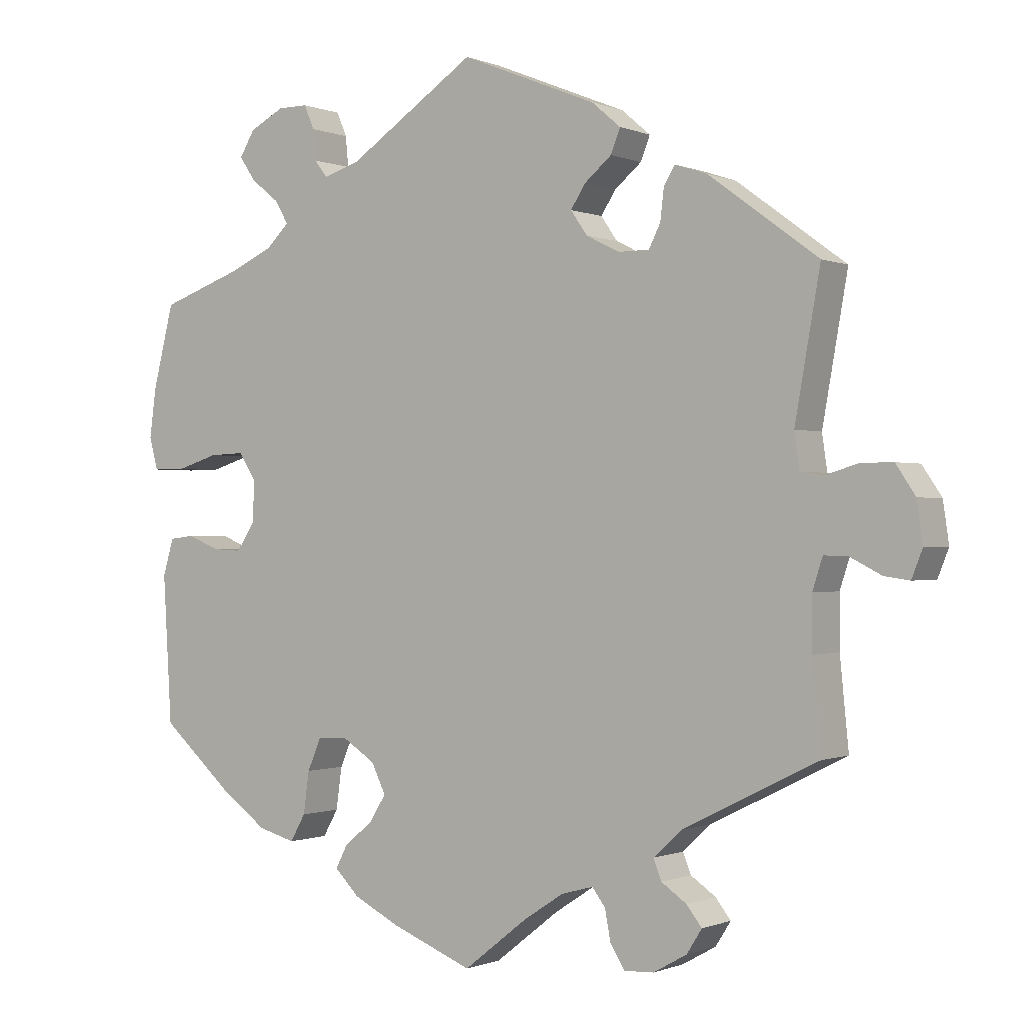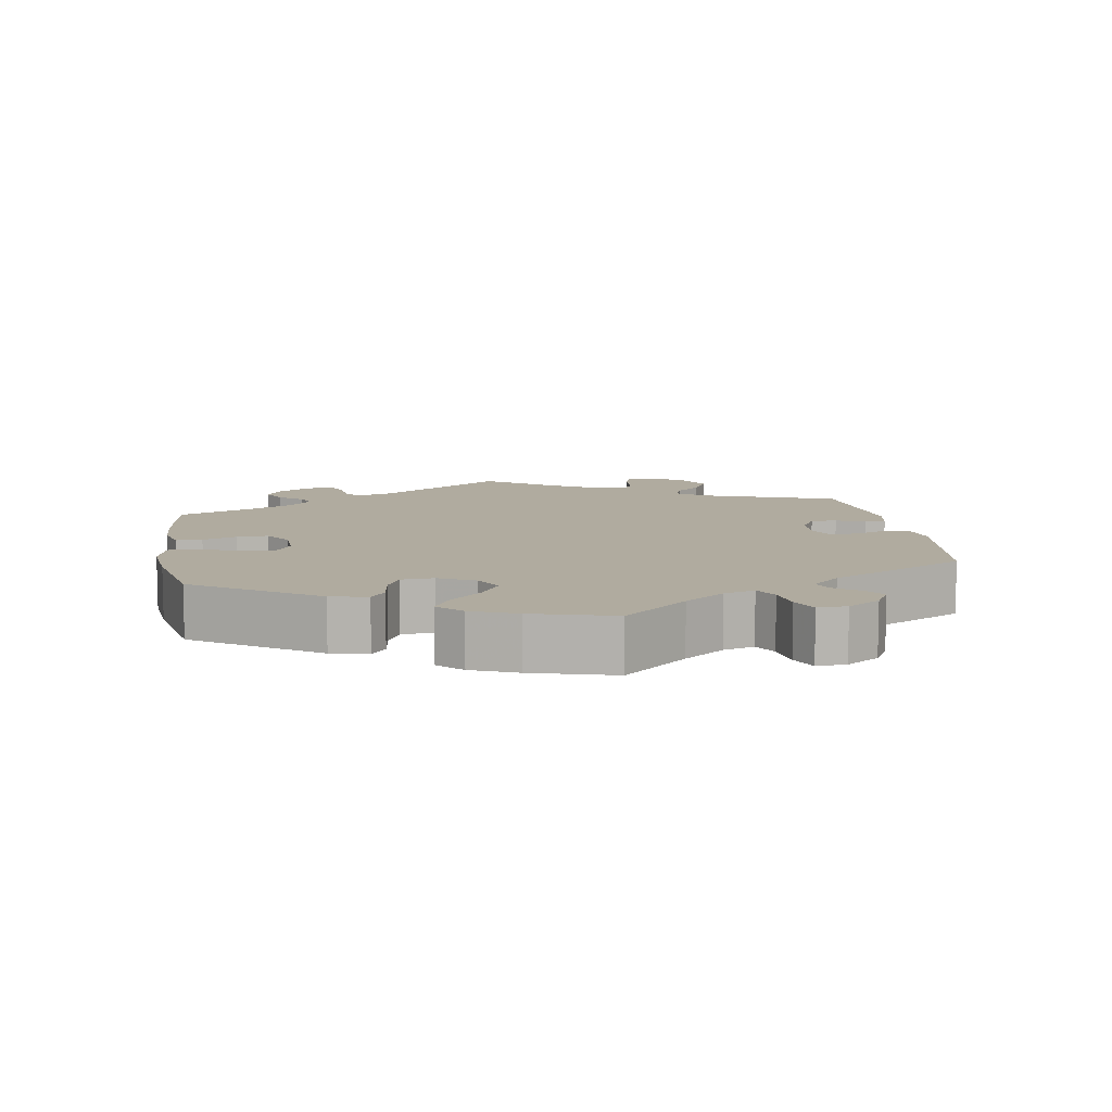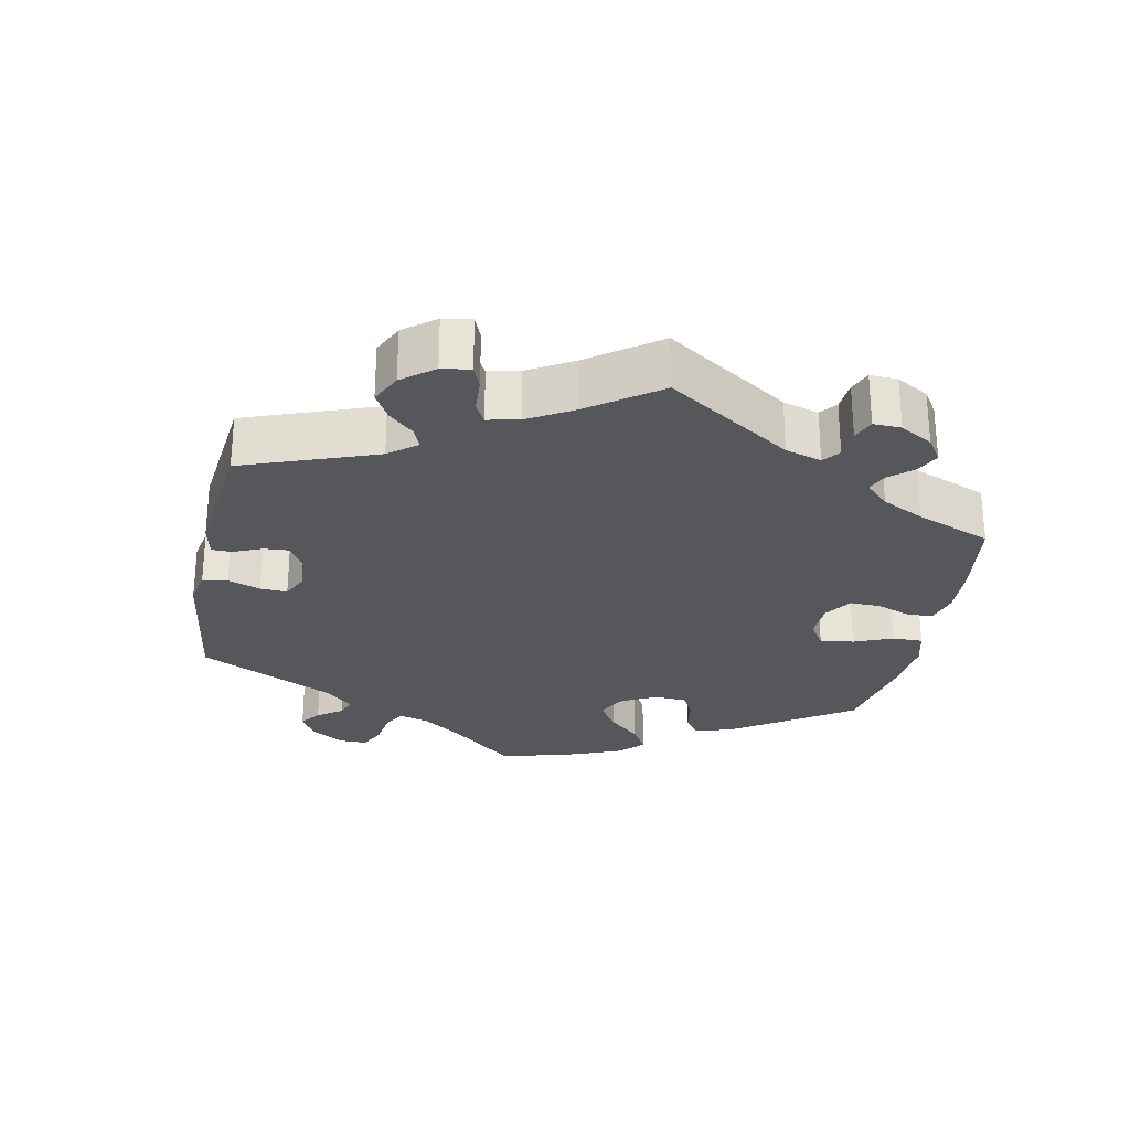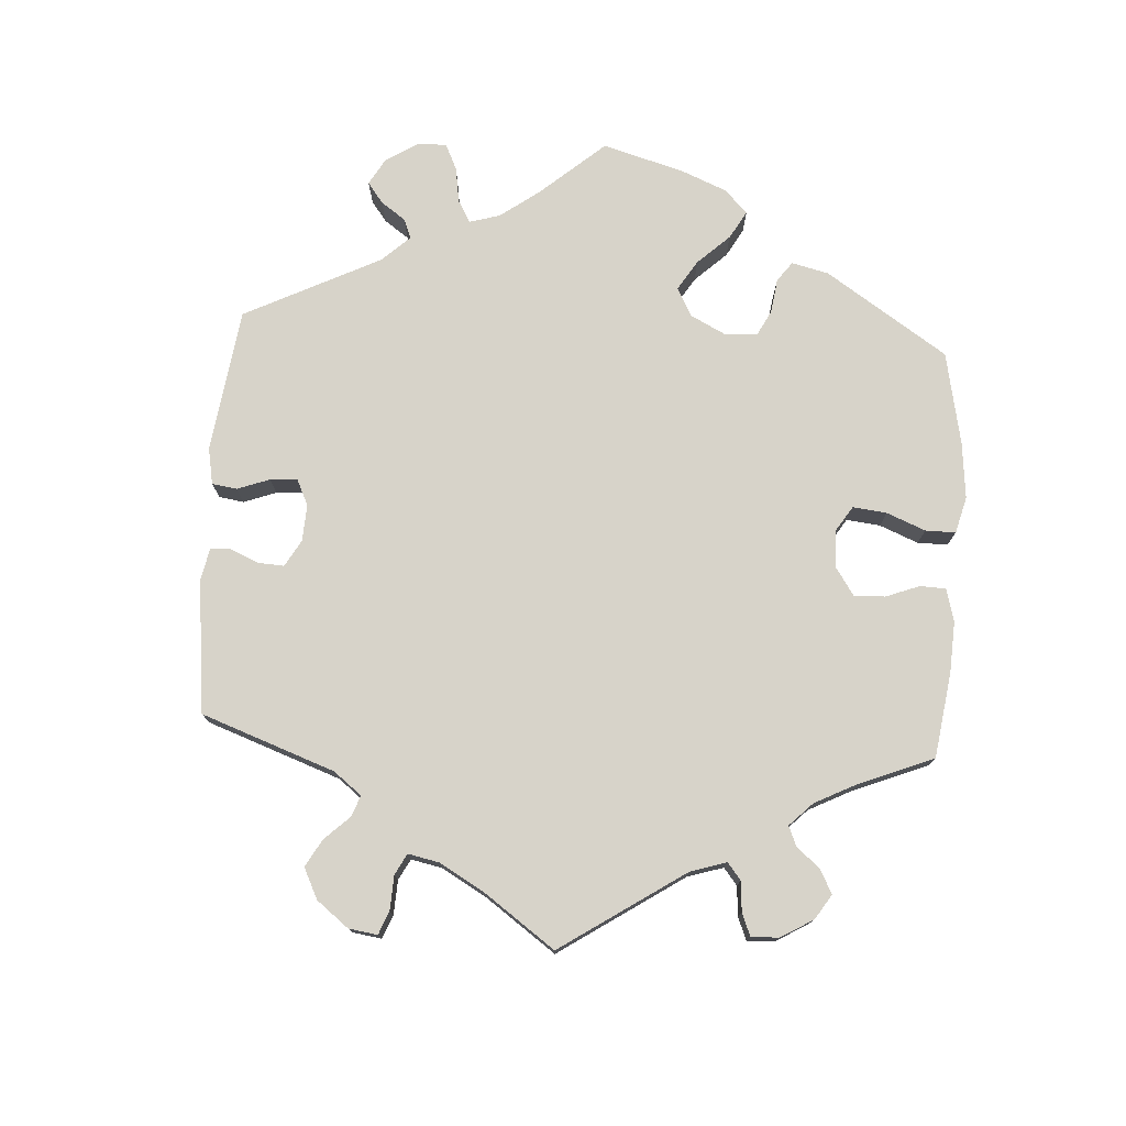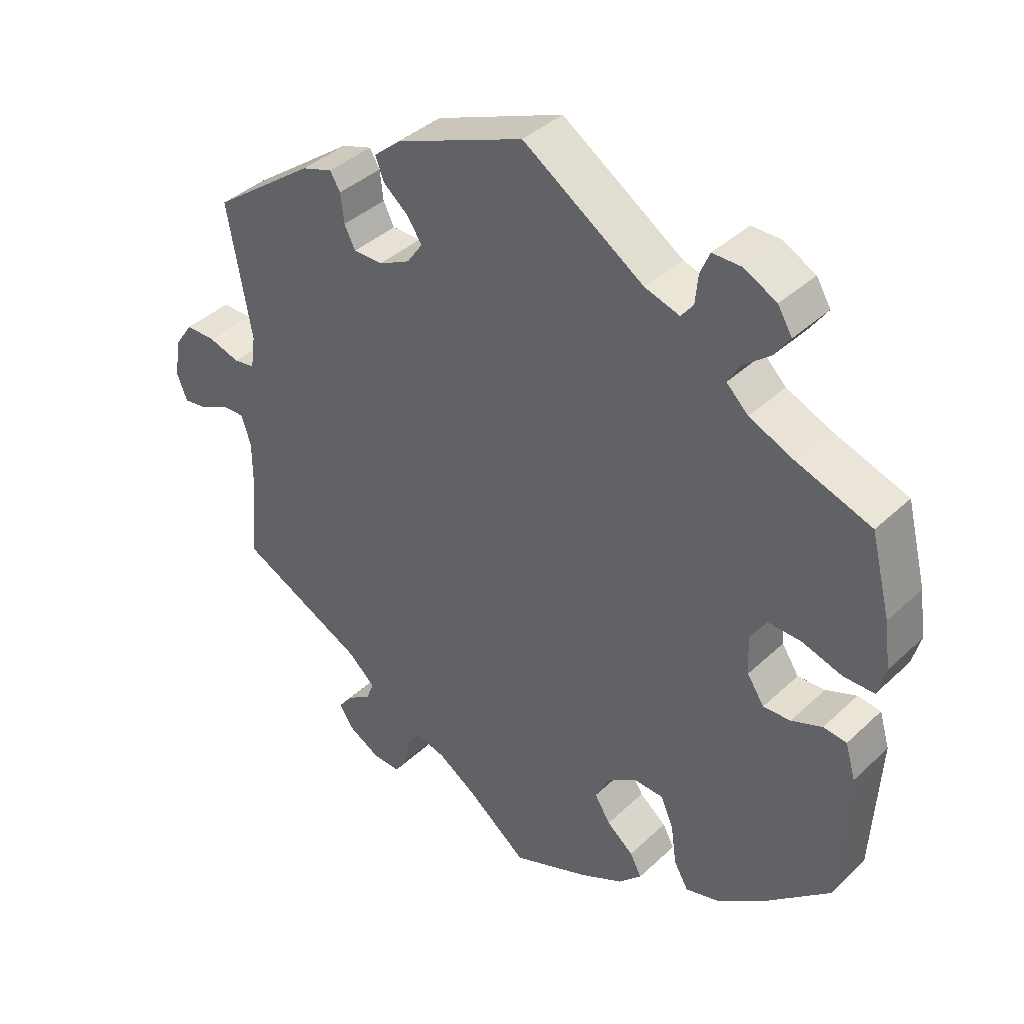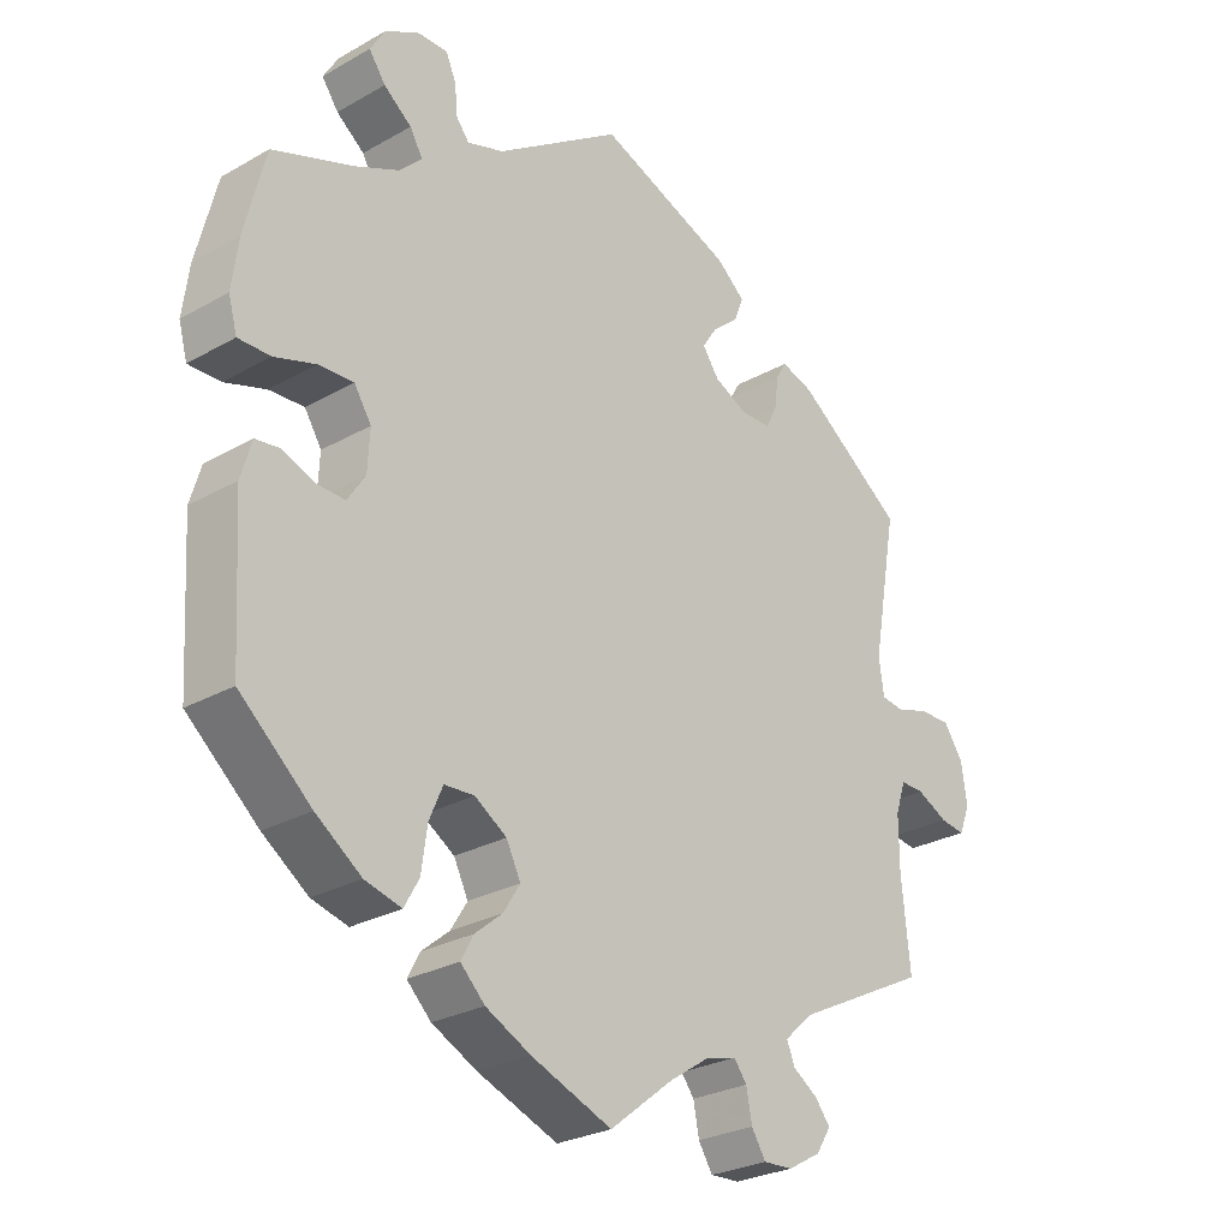
<metadata>
{"format":"obj","ext":"obj","renderer":"f3d","projection":"perspective","resolution":1024,"background":"white","views":[{"elev":-0.5,"azim":34.3,"up":"+Z"},{"elev":9.7,"azim":-69.5,"up":"+Y"},{"elev":-27.4,"azim":108.8,"up":"+Y"},{"elev":76.4,"azim":123.5,"up":"+Y"},{"elev":39.2,"azim":-139.2,"up":"+Z"},{"elev":-26.8,"azim":-48.5,"up":"+Z"}]}
</metadata>
<code>
v 0.466 0.07 0.093
v 0.473 0.07 0.044
v 0.504 0.07 0.039
v 0.55 0.07 0.053
v 0.594 0.07 0.053
v 0.621 0.07 0.013
v 0.629 0.07 -0.043
v 0.614 0.07 -0.081
v 0.579 0.07 -0.076
v 0.536 0.07 -0.054
v 0.503 0.07 -0.053
v 0.489 0.07 -0.096
v 0.489 0.07 -0.168
v 0.501 0.07 -0.289
v 0.314 0.07 -0.382
v 0.275 0.07 -0.418
v 0.286 0.07 -0.446
v 0.321 0.07 -0.47
v 0.342 0.07 -0.497
v 0.321 0.07 -0.53
v 0.275 0.07 -0.556
v 0.234 0.07 -0.558
v 0.214 0.07 -0.526
v 0.206 0.07 -0.484
v 0.188 0.07 -0.46
v 0.144 0.07 -0.472
v 0.089 0.07 -0.508
v 0 0.07 -0.578
v -0.113 0.07 -0.533
v -0.176 0.07 -0.501
v -0.21 0.07 -0.467
v -0.193 0.07 -0.435
v -0.154 0.07 -0.403
v -0.131 0.07 -0.366
v -0.151 0.07 -0.325
v -0.196 0.07 -0.296
v -0.238 0.07 -0.298
v -0.257 0.07 -0.342
v -0.265 0.07 -0.4
v -0.286 0.07 -0.437
v -0.337 0.07 -0.423
v -0.401 0.07 -0.377
v -0.501 0.07 -0.289
v -0.513 0.07 -0.086
v -0.498 0.07 -0.035
v -0.464 0.07 -0.031
v -0.419 0.07 -0.049
v -0.379 0.07 -0.051
v -0.354 0.07 -0.013
v -0.351 0.07 0.043
v -0.375 0.07 0.081
v -0.424 0.07 0.079
v -0.482 0.07 0.061
v -0.527 0.07 0.061
v -0.539 0.07 0.105
v -0.53 0.07 0.173
v -0.501 0.07 0.288
v -0.39 0.07 0.327
v -0.327 0.07 0.355
v -0.295 0.07 0.386
v -0.313 0.07 0.417
v -0.352 0.07 0.448
v -0.375 0.07 0.481
v -0.354 0.07 0.516
v -0.306 0.07 0.541
v -0.264 0.07 0.541
v -0.25 0.07 0.508
v -0.246 0.07 0.466
v -0.228 0.07 0.443
v -0.177 0.07 0.459
v 0 0.07 0.577
v 0.188 0.07 0.501
v 0.228 0.07 0.467
v 0.215 0.07 0.434
v 0.178 0.07 0.403
v 0.157 0.07 0.371
v 0.18 0.07 0.338
v 0.226 0.07 0.315
v 0.269 0.07 0.315
v 0.285 0.07 0.347
v 0.29 0.07 0.39
v 0.305 0.07 0.415
v 0.35 0.07 0.4
v 0.501 0.07 0.289
v 0.466 0 0.093
v 0.473 0 0.044
v 0.504 0 0.039
v 0.55 0 0.053
v 0.594 0 0.053
v 0.621 0 0.013
v 0.629 0 -0.043
v 0.614 0 -0.081
v 0.579 0 -0.076
v 0.536 0 -0.054
v 0.503 0 -0.053
v 0.489 0 -0.096
v 0.489 0 -0.168
v 0.501 0 -0.289
v 0.314 0 -0.382
v 0.275 0 -0.418
v 0.286 0 -0.446
v 0.321 0 -0.47
v 0.342 0 -0.497
v 0.321 0 -0.53
v 0.275 0 -0.556
v 0.234 0 -0.558
v 0.214 0 -0.526
v 0.206 0 -0.484
v 0.188 0 -0.46
v 0.144 0 -0.472
v 0.089 0 -0.508
v 0 0 -0.578
v -0.113 0 -0.533
v -0.176 0 -0.501
v -0.21 0 -0.467
v -0.193 0 -0.435
v -0.154 0 -0.403
v -0.131 0 -0.366
v -0.151 0 -0.325
v -0.196 0 -0.296
v -0.238 0 -0.298
v -0.257 0 -0.342
v -0.265 0 -0.4
v -0.286 0 -0.437
v -0.337 0 -0.423
v -0.401 0 -0.377
v -0.501 0 -0.289
v -0.513 0 -0.086
v -0.498 0 -0.035
v -0.464 0 -0.031
v -0.419 0 -0.049
v -0.379 0 -0.051
v -0.354 0 -0.013
v -0.351 0 0.043
v -0.375 0 0.081
v -0.424 0 0.079
v -0.482 0 0.061
v -0.527 0 0.061
v -0.539 0 0.105
v -0.53 0 0.173
v -0.501 0 0.288
v -0.39 0 0.327
v -0.327 0 0.355
v -0.295 0 0.386
v -0.313 0 0.417
v -0.352 0 0.448
v -0.375 0 0.481
v -0.354 0 0.516
v -0.306 0 0.541
v -0.264 0 0.541
v -0.25 0 0.508
v -0.246 0 0.466
v -0.228 0 0.443
v -0.177 0 0.459
v 0 0 0.577
v 0.188 0 0.501
v 0.228 0 0.467
v 0.215 0 0.434
v 0.178 0 0.403
v 0.157 0 0.371
v 0.18 0 0.338
v 0.226 0 0.315
v 0.269 0 0.315
v 0.285 0 0.347
v 0.29 0 0.39
v 0.305 0 0.415
v 0.35 0 0.4
v 0.501 0 0.289
f 83 84 1
f 80 81 82 83
f 79 80 83 1
f 78 79 1 2
f 77 78 2
f 72 73 74 75
f 70 71 72 75
f 69 70 75 76
f 65 66 67 68
f 65 68 69
f 64 65 69
f 61 62 63 64
f 60 61 64 69
f 59 60 69 76
f 55 56 57 58
f 52 53 54 55
f 51 52 55 58
f 50 51 58 59
f 44 45 46 47
f 44 47 48
f 43 44 48
f 42 43 48 49
f 38 39 40 41
f 37 38 41 42
f 30 31 32 33
f 30 33 34
f 27 28 29 30
f 26 27 30 34
f 25 26 34 35
f 21 22 23 24
f 21 24 25
f 20 21 25
f 17 18 19 20
f 17 20 25
f 16 17 25 35
f 13 14 15
f 12 13 15 16
f 11 12 16 35
f 7 8 9 10
f 7 10 11
f 6 7 11
f 3 4 5 6
f 2 3 6 11
f 77 2 11 35
f 49 50 59 76
f 37 42 49 76
f 36 37 76 77
f 35 36 77
f 85 168 167
f 167 166 165 164
f 85 167 164 163
f 86 85 163 162
f 86 162 161
f 159 158 157 156
f 159 156 155 154
f 160 159 154 153
f 152 151 150 149
f 153 152 149
f 153 149 148
f 148 147 146 145
f 153 148 145 144
f 160 153 144 143
f 142 141 140 139
f 139 138 137 136
f 142 139 136 135
f 143 142 135 134
f 131 130 129 128
f 132 131 128
f 132 128 127
f 133 132 127 126
f 125 124 123 122
f 126 125 122 121
f 117 116 115 114
f 118 117 114
f 114 113 112 111
f 118 114 111 110
f 119 118 110 109
f 108 107 106 105
f 109 108 105
f 109 105 104
f 104 103 102 101
f 109 104 101
f 119 109 101 100
f 99 98 97
f 100 99 97 96
f 119 100 96 95
f 94 93 92 91
f 95 94 91
f 95 91 90
f 90 89 88 87
f 95 90 87 86
f 119 95 86 161
f 160 143 134 133
f 160 133 126 121
f 161 160 121 120
f 161 120 119
f 1 85 86 2
f 2 86 87 3
f 3 87 88 4
f 4 88 89 5
f 5 89 90 6
f 6 90 91 7
f 7 91 92 8
f 8 92 93 9
f 9 93 94 10
f 10 94 95 11
f 11 95 96 12
f 12 96 97 13
f 13 97 98 14
f 14 98 99 15
f 15 99 100 16
f 16 100 101 17
f 17 101 102 18
f 18 102 103 19
f 19 103 104 20
f 20 104 105 21
f 21 105 106 22
f 22 106 107 23
f 23 107 108 24
f 24 108 109 25
f 25 109 110 26
f 26 110 111 27
f 27 111 112 28
f 28 112 113 29
f 29 113 114 30
f 30 114 115 31
f 31 115 116 32
f 32 116 117 33
f 33 117 118 34
f 34 118 119 35
f 35 119 120 36
f 36 120 121 37
f 37 121 122 38
f 38 122 123 39
f 39 123 124 40
f 40 124 125 41
f 41 125 126 42
f 42 126 127 43
f 43 127 128 44
f 44 128 129 45
f 45 129 130 46
f 46 130 131 47
f 47 131 132 48
f 48 132 133 49
f 49 133 134 50
f 50 134 135 51
f 51 135 136 52
f 52 136 137 53
f 53 137 138 54
f 54 138 139 55
f 55 139 140 56
f 56 140 141 57
f 57 141 142 58
f 58 142 143 59
f 59 143 144 60
f 60 144 145 61
f 61 145 146 62
f 62 146 147 63
f 63 147 148 64
f 64 148 149 65
f 65 149 150 66
f 66 150 151 67
f 67 151 152 68
f 68 152 153 69
f 69 153 154 70
f 70 154 155 71
f 71 155 156 72
f 72 156 157 73
f 73 157 158 74
f 74 158 159 75
f 75 159 160 76
f 76 160 161 77
f 77 161 162 78
f 78 162 163 79
f 79 163 164 80
f 80 164 165 81
f 81 165 166 82
f 82 166 167 83
f 83 167 168 84
f 84 168 85 1

</code>
